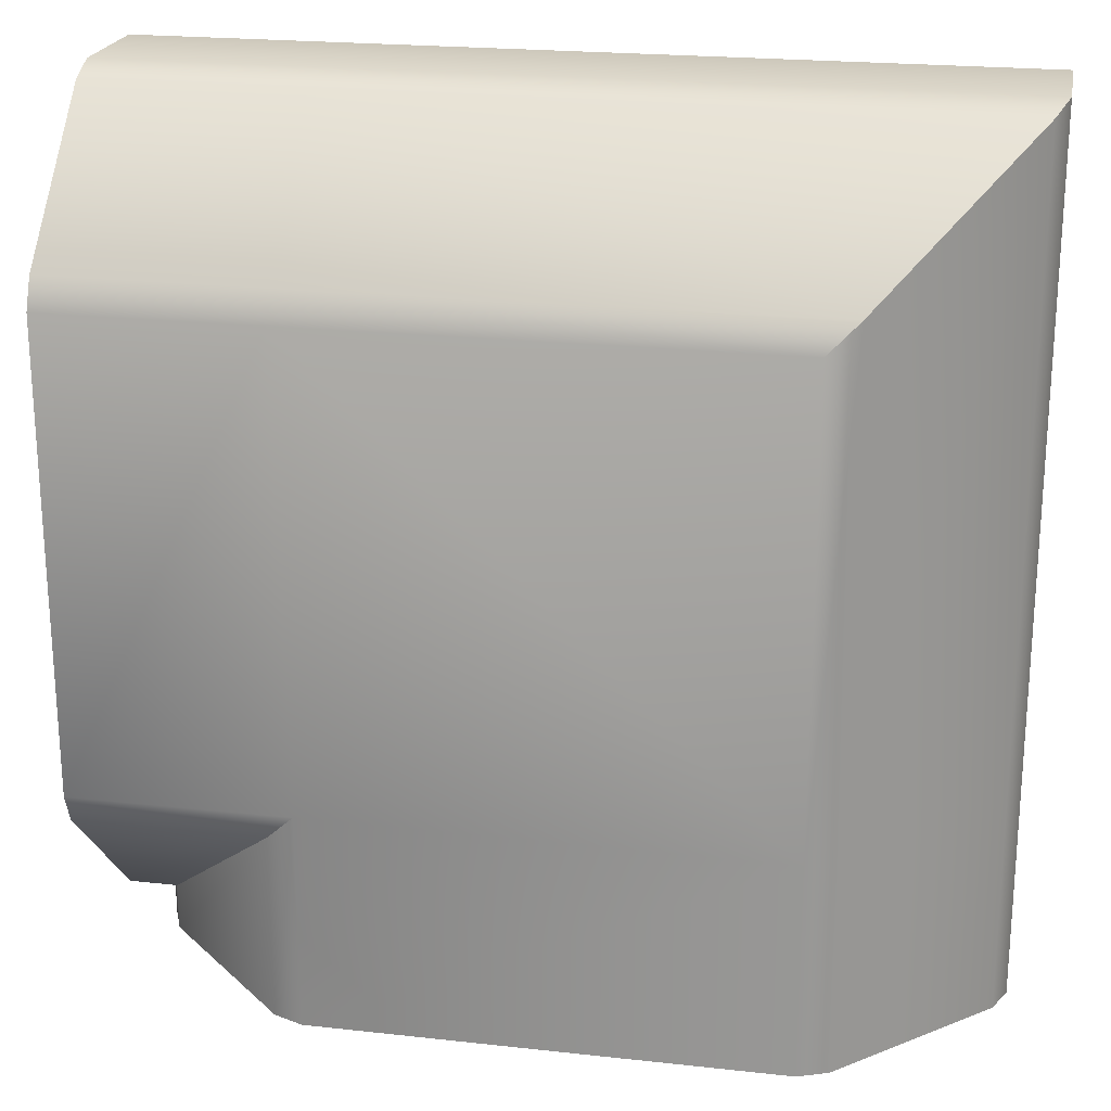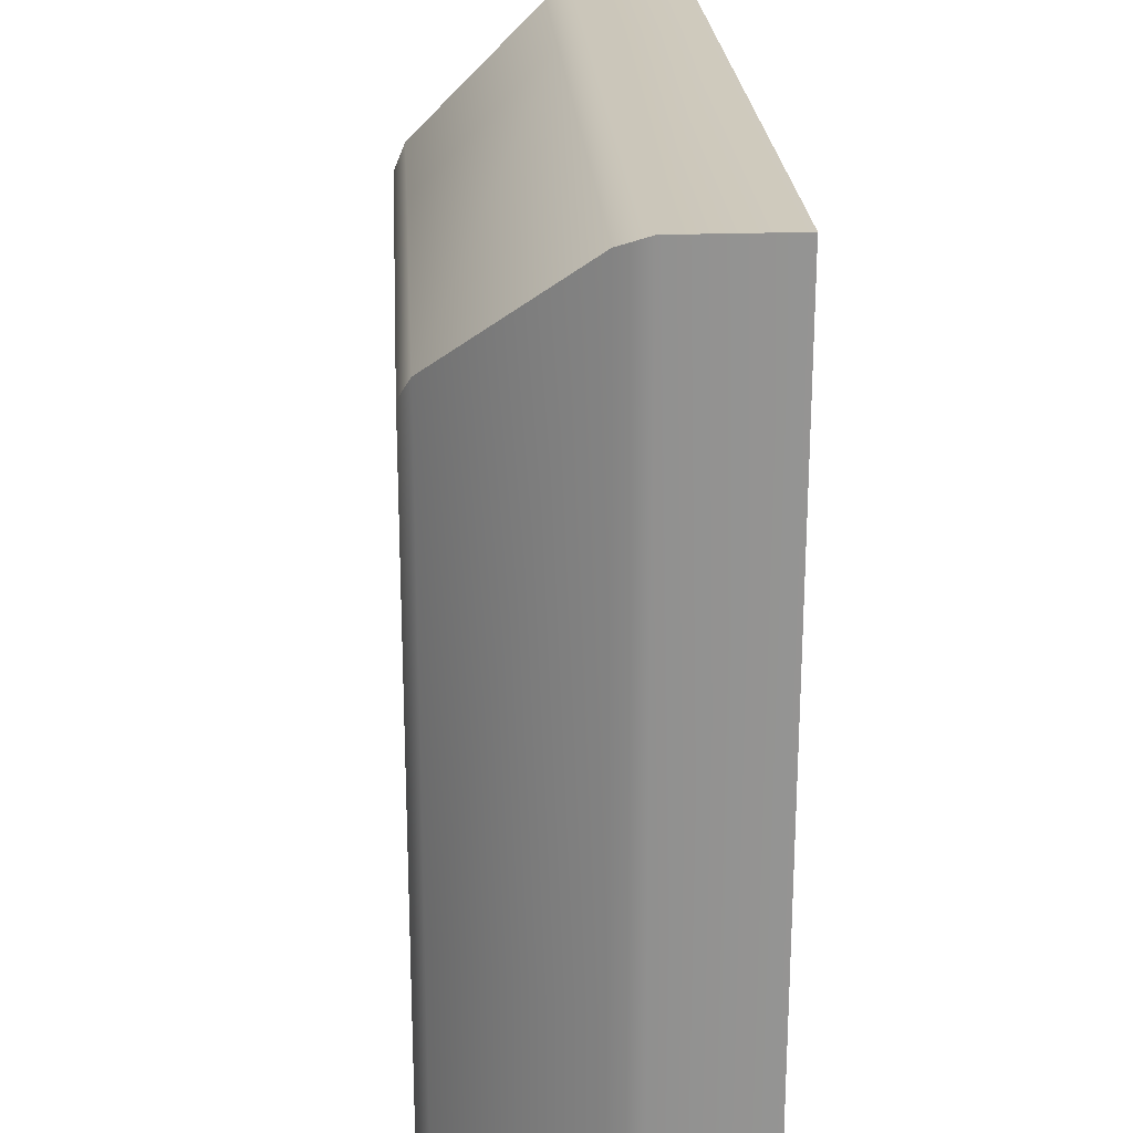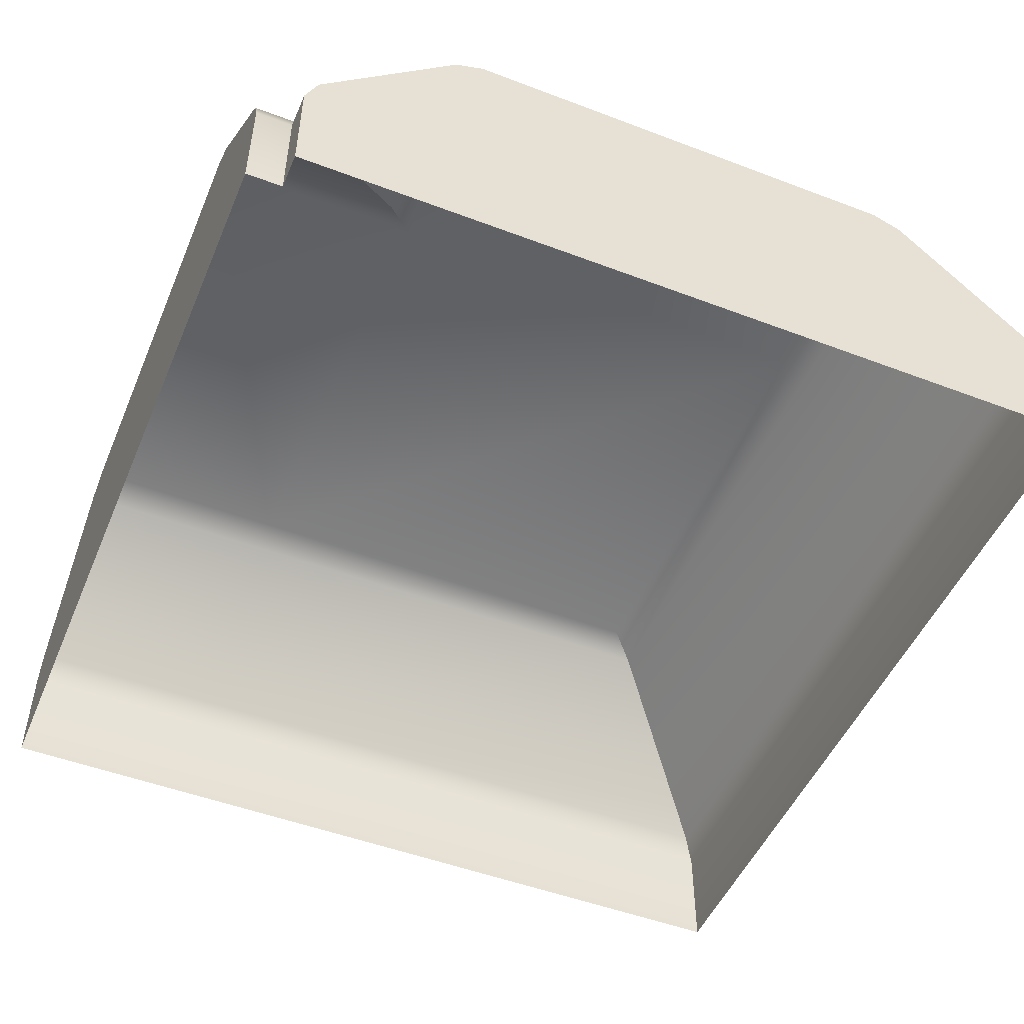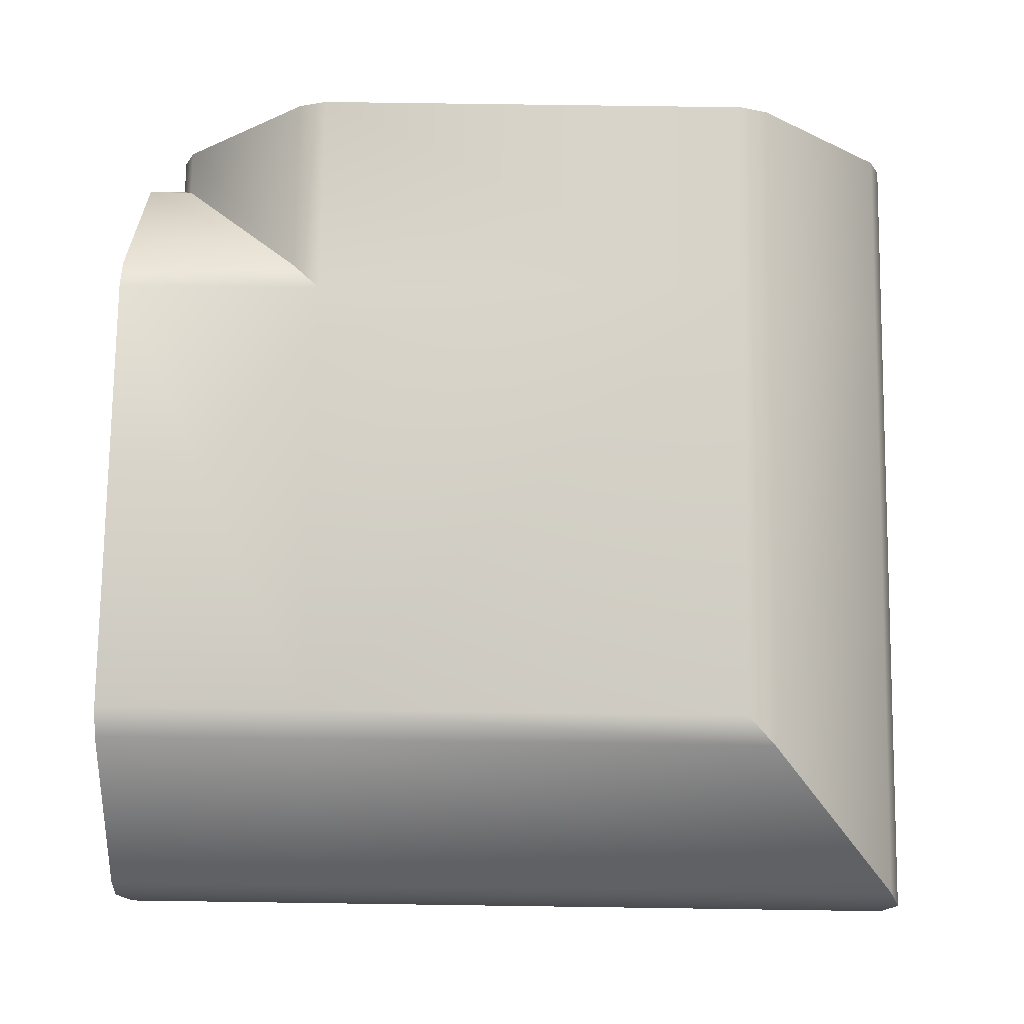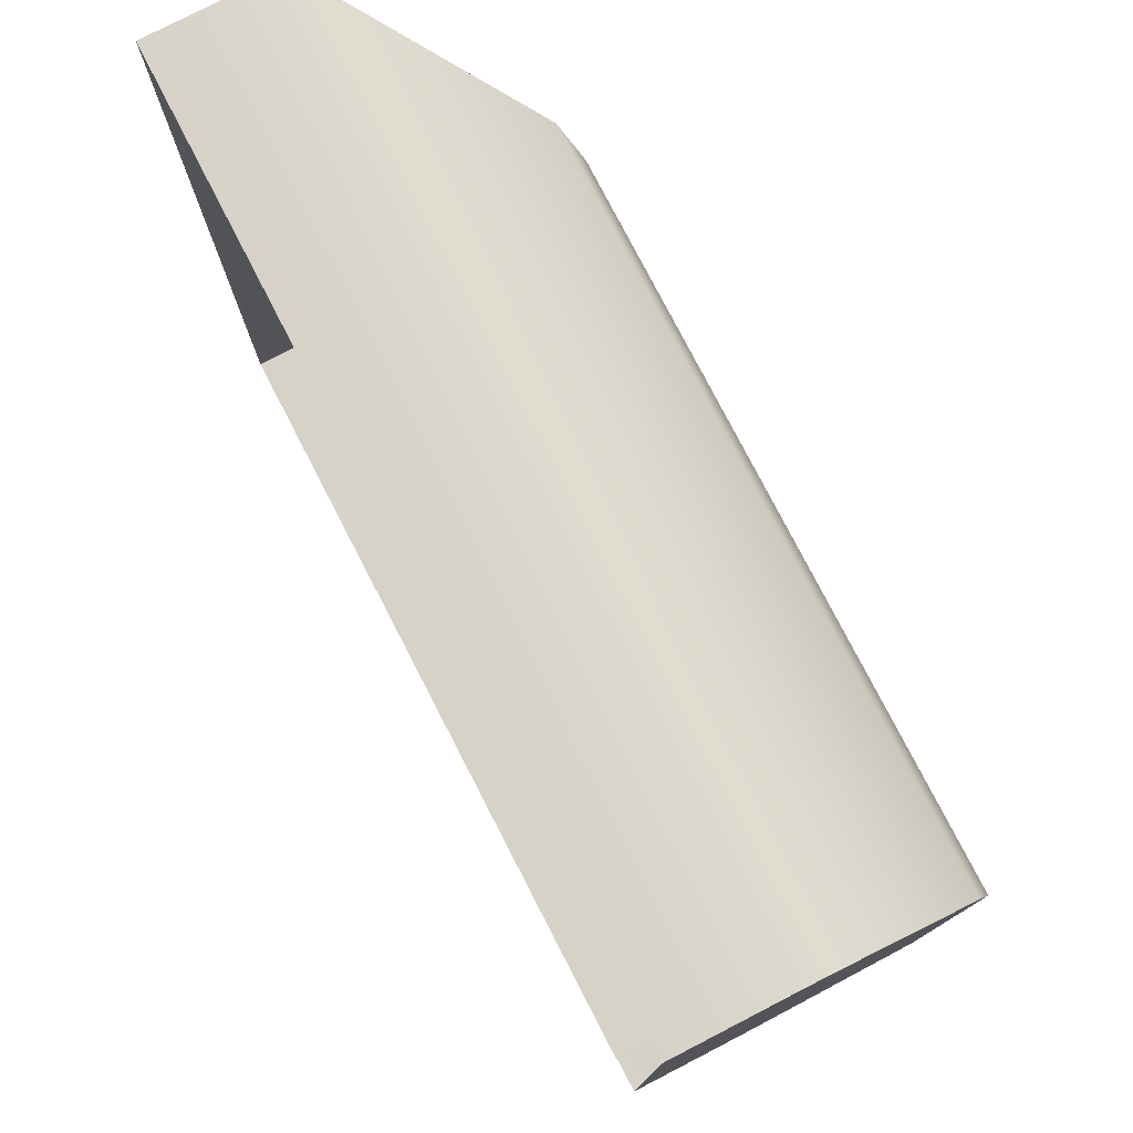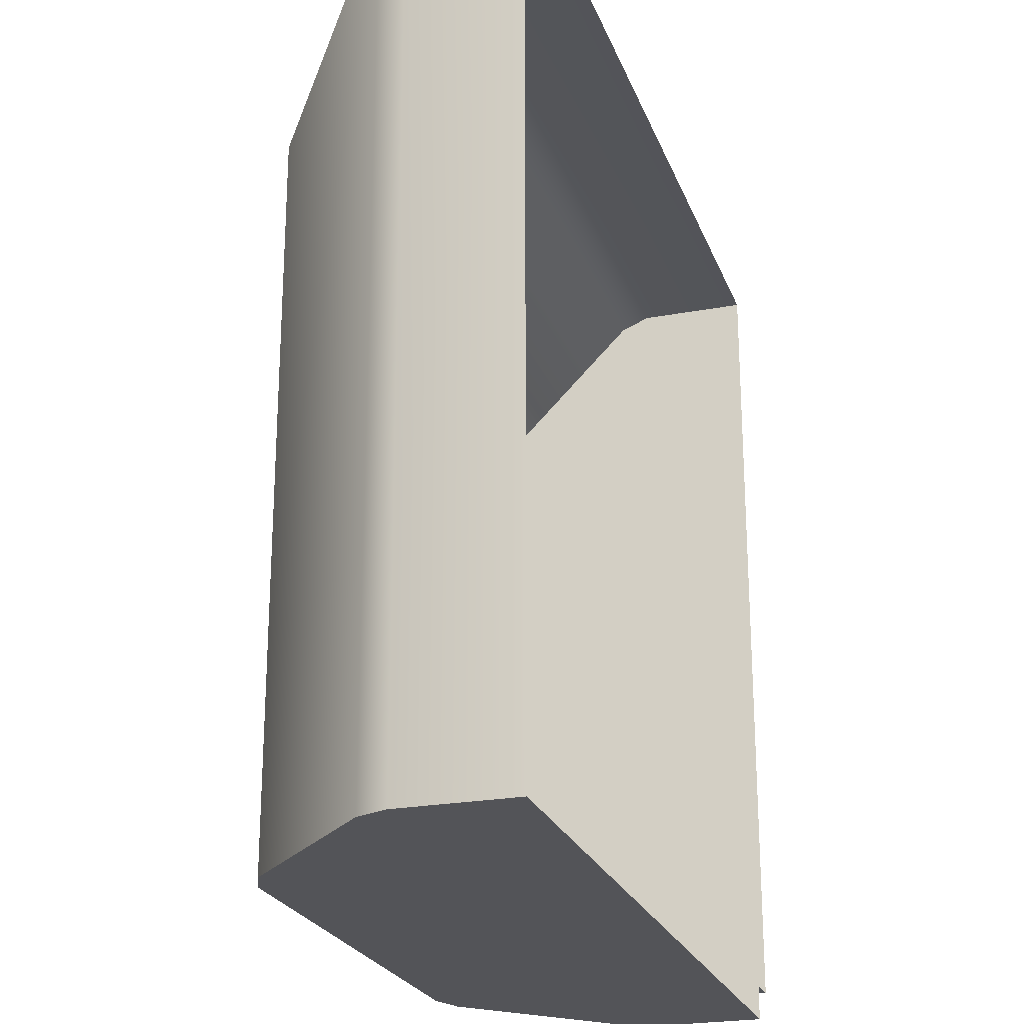
<metadata>
{"format":"obj","ext":"obj","renderer":"f3d","projection":"perspective","resolution":1024,"background":"white","views":[{"elev":21.9,"azim":-169.1,"up":"+Z"},{"elev":23.2,"azim":-93.5,"up":"+Z"},{"elev":-49.8,"azim":157.3,"up":"+Y"},{"elev":76.4,"azim":-89.2,"up":"+Y"},{"elev":77.7,"azim":62.7,"up":"+Z"},{"elev":-23.6,"azim":-72.6,"up":"+Z"}]}
</metadata>
<code>
g m_city_orning_corner
v 0.3149 -0.02818 -0.3433
v 0.3149 -0.1169 -0.3433
v 0.3149 -0.1169 -0.3155
v 0.315 -0.02818 -0.3153
v 0.1936 0.107 -0.194
v 0.1936 0.107 -0.3433
v 0.3051 -0.004438 -0.3433
v 0.3051 -0.004438 -0.3055
v 0.1699 0.1169 -0.1703
v 0.1698 0.1169 -0.3433
v -0.1985 0.1169 -0.1719
v 0.1752 0.1169 0.1981
v -0.1986 0.1169 0.1985
v -0.1985 0.1169 -0.3433
v 0.3438 0.1169 -0.1702
v 0.3438 0.1169 0.1981
v 0.3149 -0.02818 -0.3433
v 0.315 -0.02818 -0.3153
v 0.3051 -0.004438 -0.3055
v 0.3051 -0.004438 -0.3433
v -0.1985 0.1169 -0.1719
v -0.1986 0.1169 0.1985
v -0.2223 0.107 0.222
v -0.2223 0.107 -0.1709
v -0.2223 0.107 -0.3433
v -0.1985 0.1169 -0.3433
v 0.3438 -0.1169 0.3432
v 0.1752 -0.1169 0.3432
v 0.1752 -0.02818 0.3432
v 0.3438 -0.02818 0.3432
v 0.1752 -0.004438 0.3333
v 0.3438 -0.004438 0.3333
v -0.3339 -0.004438 0.3334
v -0.3438 -0.02818 0.3433
v -0.3437 -0.1169 0.3432
v 0.1752 0.107 0.2219
v 0.3438 0.107 0.2219
v 0.3438 -0.004438 0.3333
v 0.1752 -0.004438 0.3333
v 0.1752 0.1169 0.1981
v 0.3438 0.1169 0.1981
v -0.1986 0.1169 0.1985
v -0.2223 0.107 0.222
v -0.3339 -0.004438 0.3334
v -0.2223 0.107 -0.1709
v -0.2223 0.107 0.222
v -0.3339 -0.004438 0.3334
v -0.3338 -0.004438 -0.1666
v -0.3438 -0.02818 0.3433
v -0.3436 -0.02818 -0.1663
v -0.3437 -0.1169 0.3432
v -0.3436 -0.1169 -0.1649
v -0.3337 -0.004438 -0.3433
v -0.2223 0.107 -0.3433
v -0.3436 -0.02818 -0.3433
v -0.3436 -0.1169 -0.3433
v 0.1936 0.107 -0.194
v 0.3438 0.107 -0.194
v 0.3438 0.1169 -0.1702
v 0.1699 0.1169 -0.1703
v 0.3438 -0.004438 -0.3055
v 0.3051 -0.004438 -0.3055
v 0.315 -0.02818 -0.3153
v 0.3438 -0.02818 -0.3153
v 0.3438 -0.004438 -0.3055
v 0.3051 -0.004438 -0.3055
v 0.3149 -0.1169 -0.3155
v 0.3438 -0.1169 -0.3153
v -0.3337 -0.004438 -0.3433
v -0.3436 -0.02818 -0.3433
v 0.3149 -0.02818 -0.3433
v 0.3051 -0.004438 -0.3433
v 0.3149 -0.1169 -0.3433
v -0.3436 -0.1169 -0.3433
v -0.2223 0.107 -0.3433
v 0.1936 0.107 -0.3433
v 0.1698 0.1169 -0.3433
v -0.1985 0.1169 -0.3433
v 0.3438 -0.004438 0.3333
v 0.3438 0.107 0.2219
v 0.3438 0.107 -0.194
v 0.3438 -0.004438 -0.3055
v 0.3438 0.1169 -0.1702
v 0.3438 0.1169 0.1981
v 0.3438 -0.02818 0.3432
v 0.3438 -0.02818 -0.3153
v 0.3438 -0.1169 -0.3153
v 0.3438 -0.1169 0.3432
g m_city_orning_corner_0
f 3 2 1
f 4 3 1
f 7 6 5
f 8 7 5
f 9 5 6
f 10 9 6
f 9 10 11
f 9 11 12
f 11 13 12
f 10 14 11
f 9 12 15
f 12 16 15
f 19 18 17
f 20 19 17
f 23 22 21
f 24 23 21
f 24 21 25
f 21 26 25
f 29 28 27
f 30 29 27
f 31 29 30
f 32 31 30
f 31 33 29
f 33 34 29
f 29 34 28
f 34 35 28
f 38 37 36
f 39 38 36
f 40 36 37
f 41 40 37
f 40 42 36
f 42 43 36
f 39 36 43
f 44 39 43
f 47 46 45
f 48 47 45
f 47 48 49
f 48 50 49
f 49 50 51
f 50 52 51
f 48 45 53
f 48 53 50
f 45 54 53
f 53 55 50
f 50 55 52
f 55 56 52
f 59 58 57
f 60 59 57
f 57 58 61
f 62 57 61
f 65 64 63
f 66 65 63
f 63 64 67
f 64 68 67
f 71 70 69
f 72 71 69
f 71 73 70
f 73 74 70
f 72 69 75
f 76 72 75
f 76 75 77
f 75 78 77
f 81 80 79
f 82 81 79
f 81 83 80
f 83 84 80
f 82 79 85
f 86 82 85
f 86 85 87
f 85 88 87

</code>
